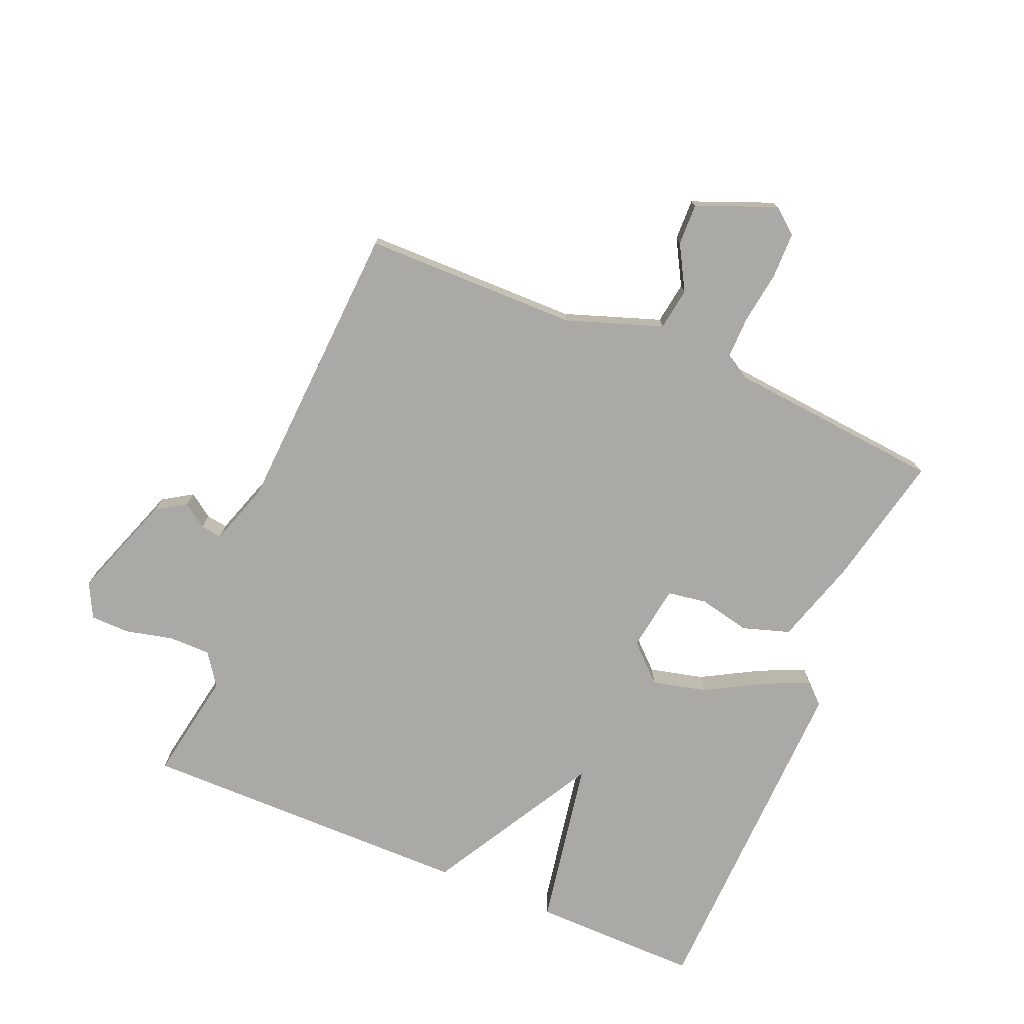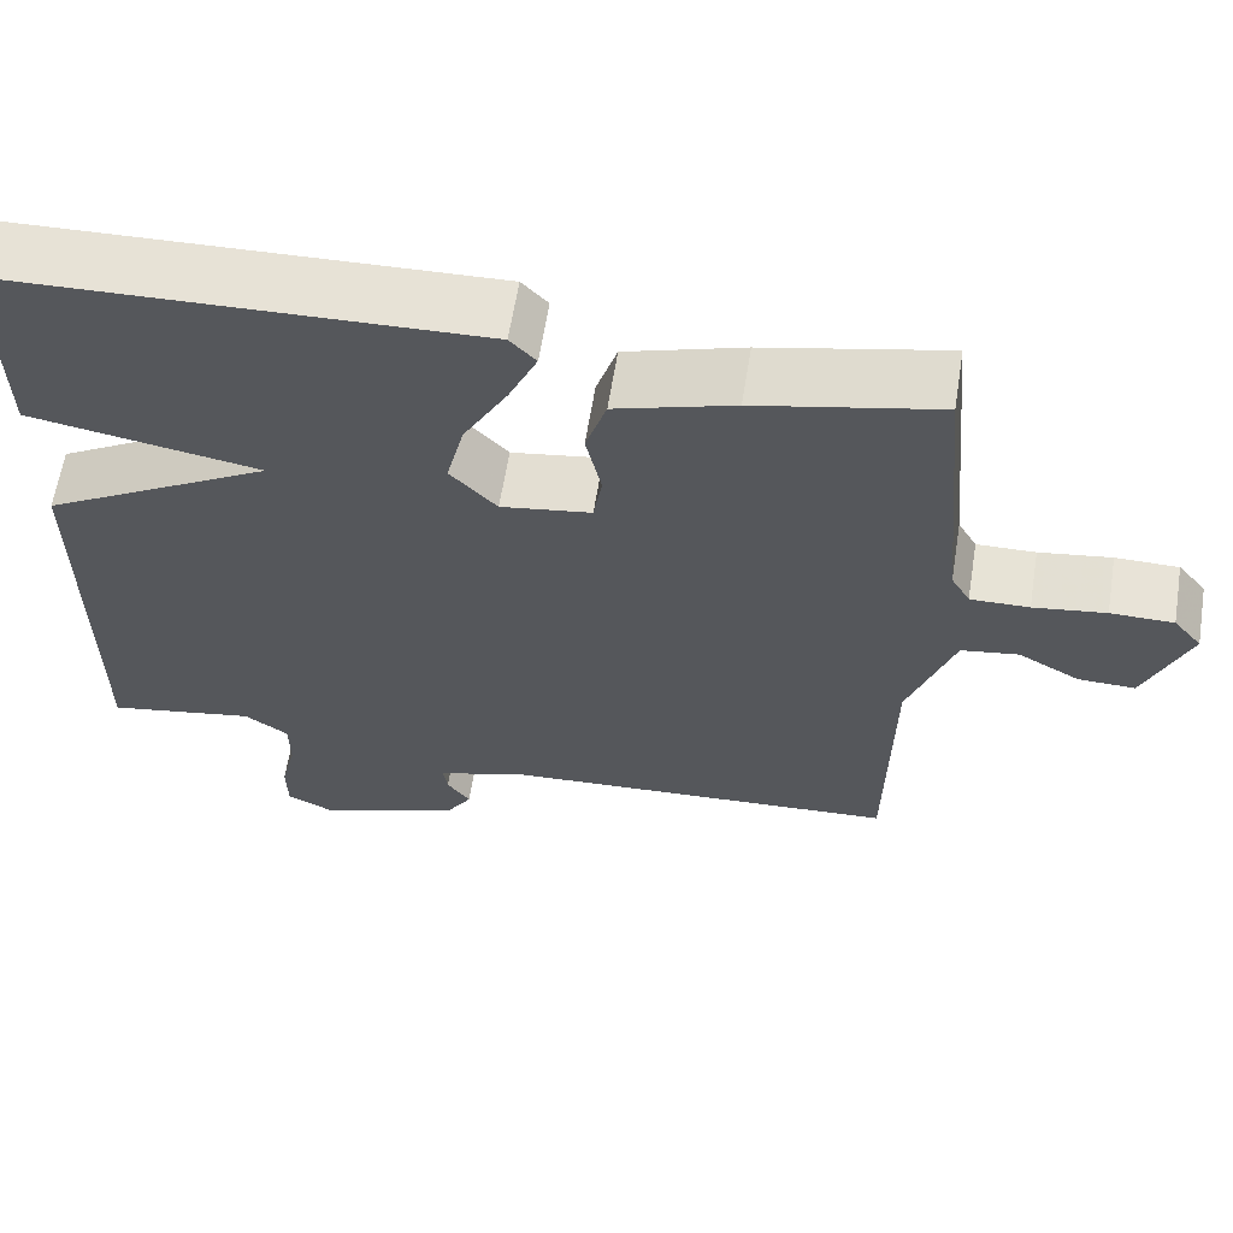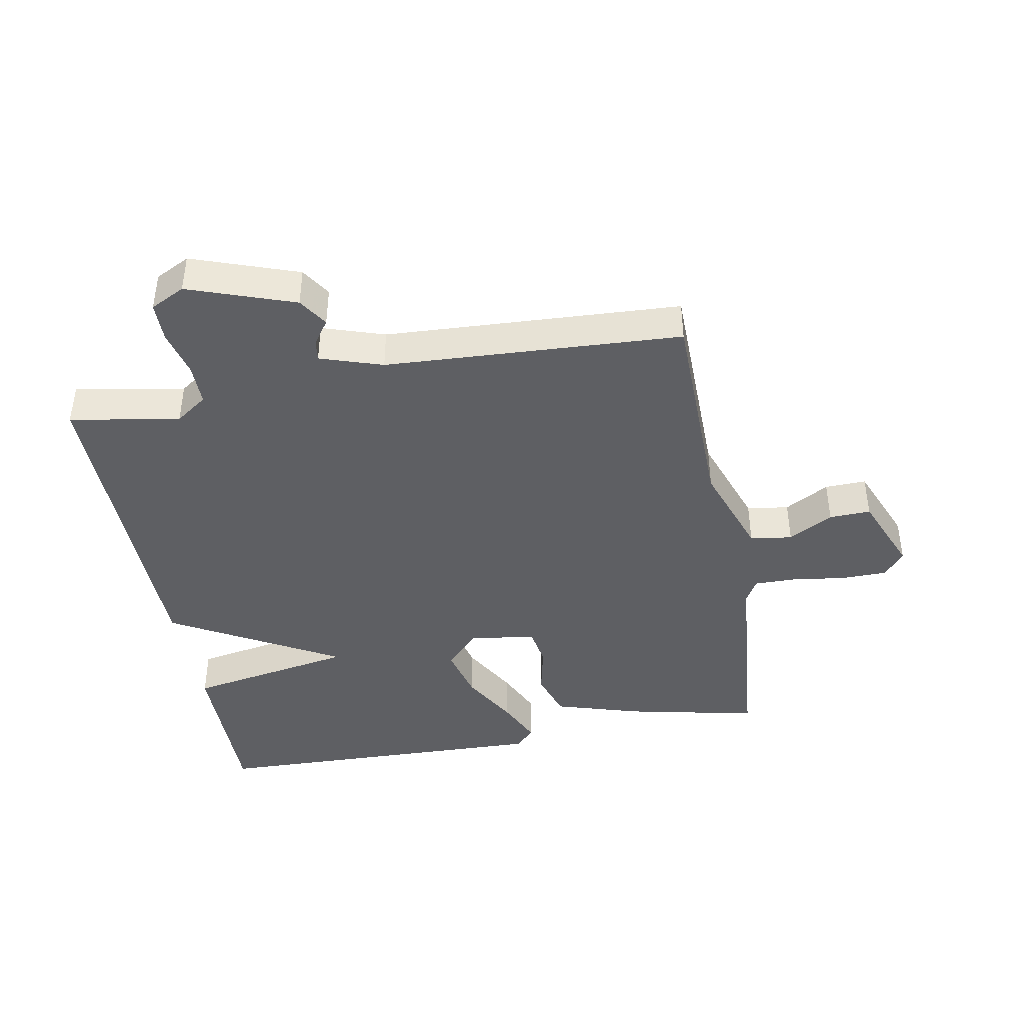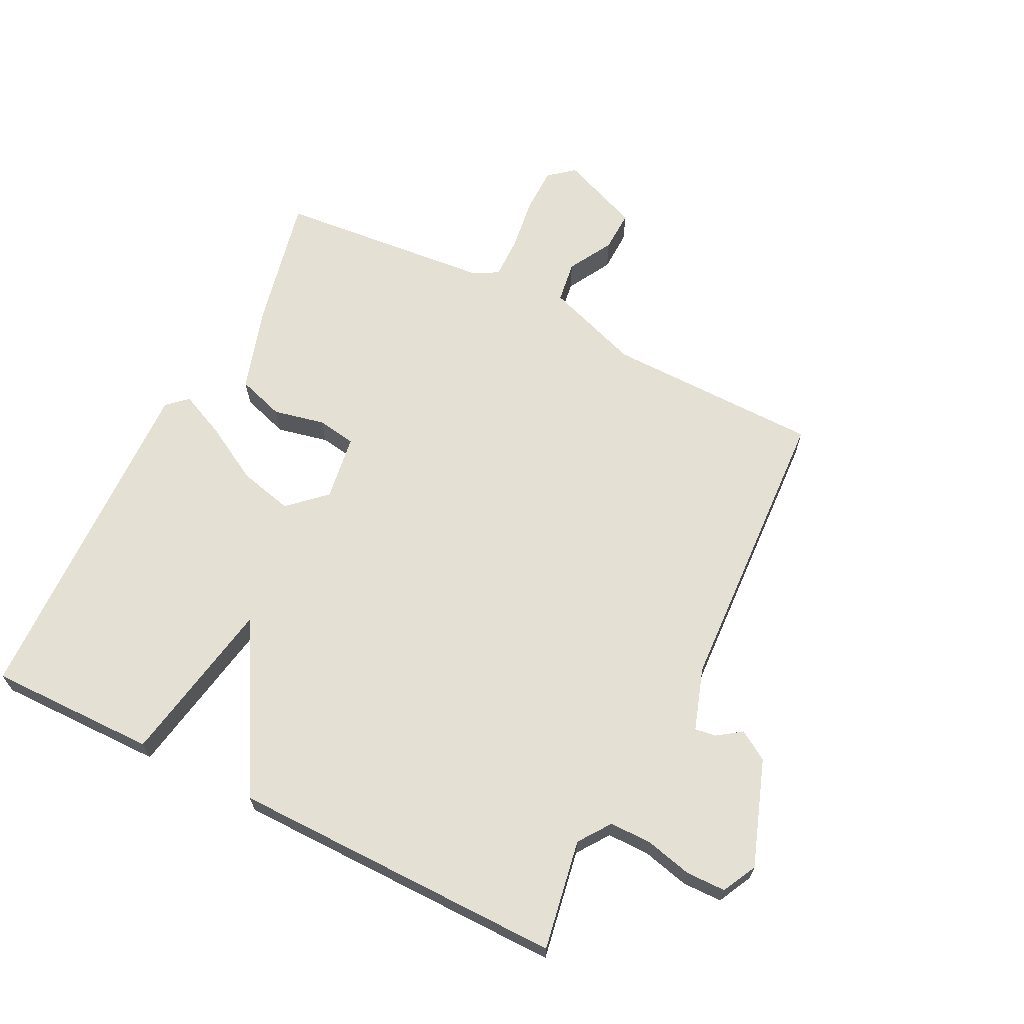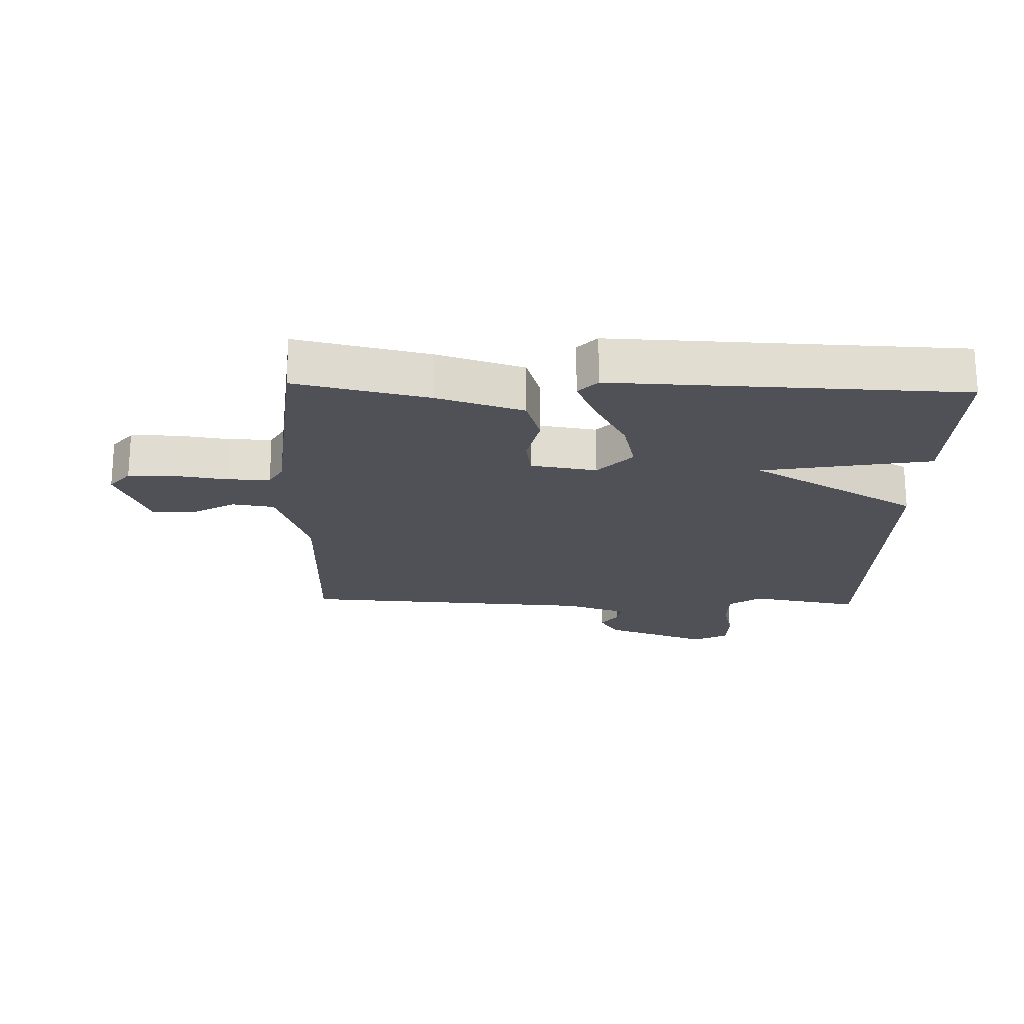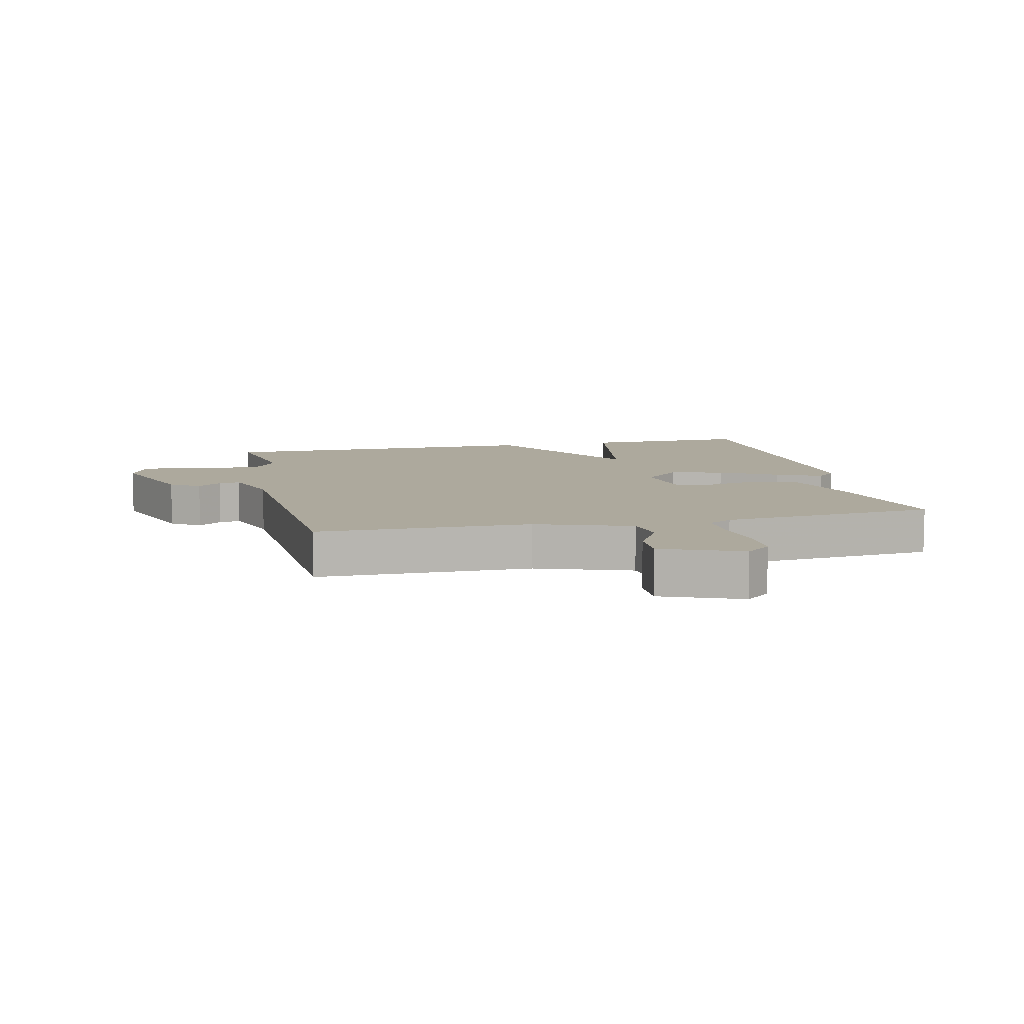
<metadata>
{"format":"obj","ext":"obj","renderer":"f3d","projection":"perspective","resolution":1024,"background":"white","views":[{"elev":-75.5,"azim":-112.8,"up":"+Y"},{"elev":62.4,"azim":-170.9,"up":"+Z"},{"elev":-42.0,"azim":-169.4,"up":"+Y"},{"elev":66.0,"azim":116.7,"up":"+Y"},{"elev":-20.5,"azim":-1.9,"up":"+Y"},{"elev":8.8,"azim":-102.9,"up":"+Y"}]}
</metadata>
<code>
v -0.5 0.07 -0.5
v -0.504 0.07 -0.158
v -0.557 0.07 -0.006
v -0.624 0.07 0.004
v -0.695 0.07 -0.036
v -0.761 0.07 -0.038
v -0.812 0.07 0.089
v -0.779 0.07 0.129
v -0.706 0.07 0.13
v -0.622 0.07 0.118
v -0.554 0.07 0.117
v -0.532 0.07 0.155
v -0.5 0.07 0.5
v -0.289 0.07 0.454
v -0.152 0.07 0.412
v -0.128 0.07 0.337
v -0.146 0.07 0.255
v -0.136 0.07 0.193
v -0.031 0.07 0.177
v 0.023 0.07 0.235
v 0.002 0.07 0.321
v -0.049 0.07 0.412
v -0.082 0.07 0.485
v -0.052 0.07 0.517
v 0.5 0.07 0.5
v 0.497 0.07 0.233
v 0.229 0.07 0.185
v 0.497 0.07 0.033
v 0.5 0.07 -0.5
v 0.325 0.07 -0.469
v 0.274 0.07 -0.505
v 0.274 0.07 -0.572
v 0.292 0.07 -0.647
v 0.291 0.07 -0.71
v 0.236 0.07 -0.738
v 0.068 0.07 -0.678
v 0.038 0.07 -0.631
v 0.065 0.07 -0.593
v 0.07 0.07 -0.559
v -0.029 0.07 -0.526
v -0.5 0 -0.5
v -0.504 0 -0.158
v -0.557 0 -0.006
v -0.624 0 0.004
v -0.695 0 -0.036
v -0.761 0 -0.038
v -0.812 0 0.089
v -0.779 0 0.129
v -0.706 0 0.13
v -0.622 0 0.118
v -0.554 0 0.117
v -0.532 0 0.155
v -0.5 0 0.5
v -0.289 0 0.454
v -0.152 0 0.412
v -0.128 0 0.337
v -0.146 0 0.255
v -0.136 0 0.193
v -0.031 0 0.177
v 0.023 0 0.235
v 0.002 0 0.321
v -0.049 0 0.412
v -0.082 0 0.485
v -0.052 0 0.517
v 0.5 0 0.5
v 0.497 0 0.233
v 0.229 0 0.185
v 0.497 0 0.033
v 0.5 0 -0.5
v 0.325 0 -0.469
v 0.274 0 -0.505
v 0.274 0 -0.572
v 0.292 0 -0.647
v 0.291 0 -0.71
v 0.236 0 -0.738
v 0.068 0 -0.678
v 0.038 0 -0.631
v 0.065 0 -0.593
v 0.07 0 -0.559
v -0.029 0 -0.526
f 36 37 38
f 35 36 38
f 34 35 38
f 33 34 38
f 32 33 38
f 31 32 38 39
f 30 31 39 40
f 27 28 29 30
f 25 26 27
f 24 25 27
f 23 24 27
f 22 23 27
f 21 22 27
f 20 21 27 30
f 30 40 1
f 20 30 1
f 19 20 1
f 15 16 17
f 14 15 17
f 13 14 17
f 12 13 17
f 11 12 17 18
f 8 9 10
f 7 8 10
f 6 7 10
f 5 6 10
f 4 5 10
f 3 4 10 11
f 11 18 19
f 3 11 19
f 2 3 19
f 1 2 19
f 78 77 76
f 78 76 75
f 78 75 74
f 78 74 73
f 78 73 72
f 79 78 72 71
f 80 79 71 70
f 70 69 68 67
f 67 66 65
f 67 65 64
f 67 64 63
f 67 63 62
f 67 62 61
f 70 67 61 60
f 41 80 70
f 41 70 60
f 41 60 59
f 57 56 55
f 57 55 54
f 57 54 53
f 57 53 52
f 58 57 52 51
f 50 49 48
f 50 48 47
f 50 47 46
f 50 46 45
f 50 45 44
f 51 50 44 43
f 59 58 51
f 59 51 43
f 59 43 42
f 59 42 41
f 1 41 42 2
f 2 42 43 3
f 3 43 44 4
f 4 44 45 5
f 5 45 46 6
f 6 46 47 7
f 7 47 48 8
f 8 48 49 9
f 9 49 50 10
f 10 50 51 11
f 11 51 52 12
f 12 52 53 13
f 13 53 54 14
f 14 54 55 15
f 15 55 56 16
f 16 56 57 17
f 17 57 58 18
f 18 58 59 19
f 19 59 60 20
f 20 60 61 21
f 21 61 62 22
f 22 62 63 23
f 23 63 64 24
f 24 64 65 25
f 25 65 66 26
f 26 66 67 27
f 27 67 68 28
f 28 68 69 29
f 29 69 70 30
f 30 70 71 31
f 31 71 72 32
f 32 72 73 33
f 33 73 74 34
f 34 74 75 35
f 35 75 76 36
f 36 76 77 37
f 37 77 78 38
f 38 78 79 39
f 39 79 80 40
f 40 80 41 1

</code>
